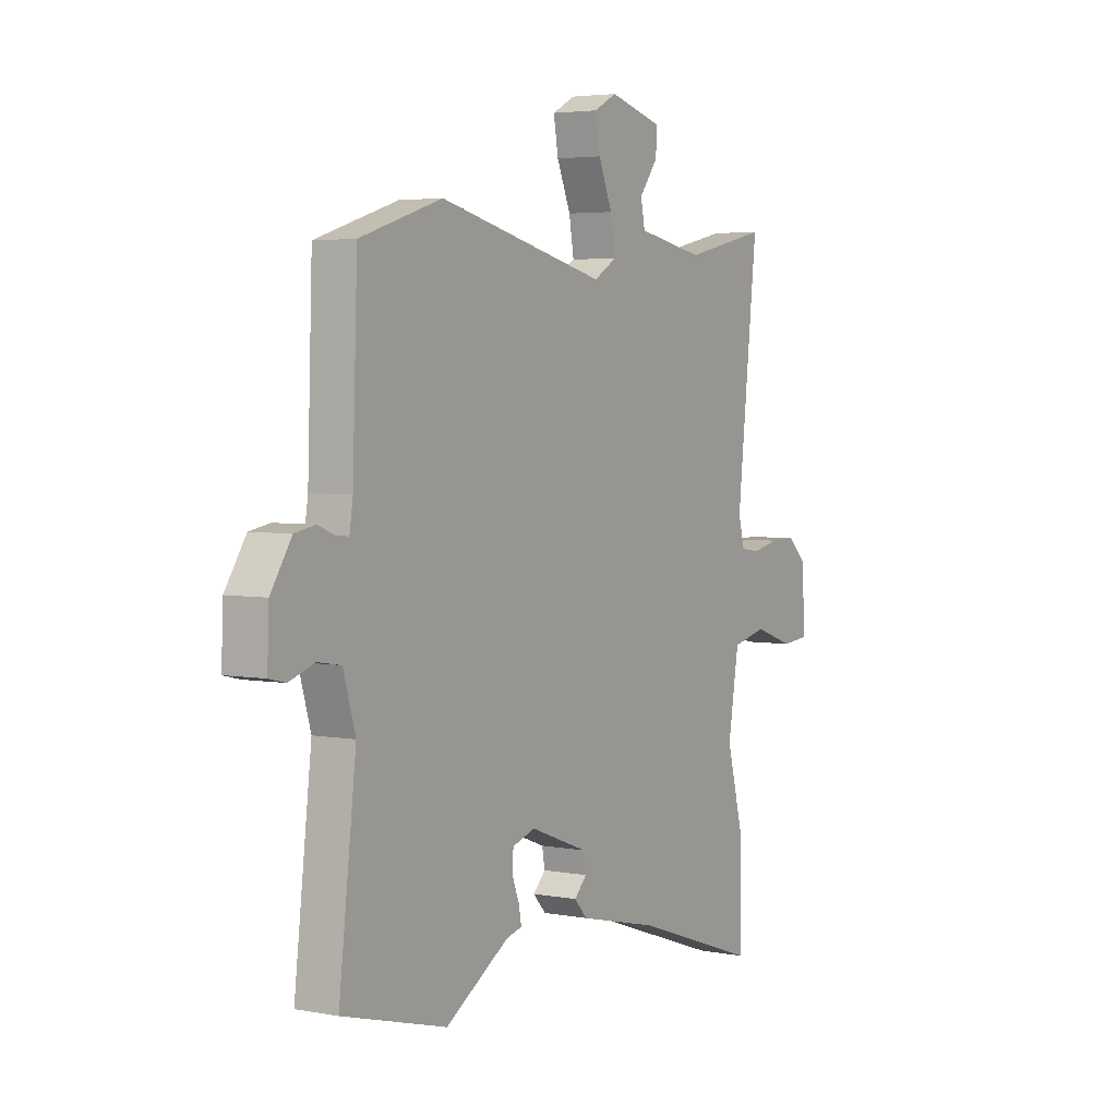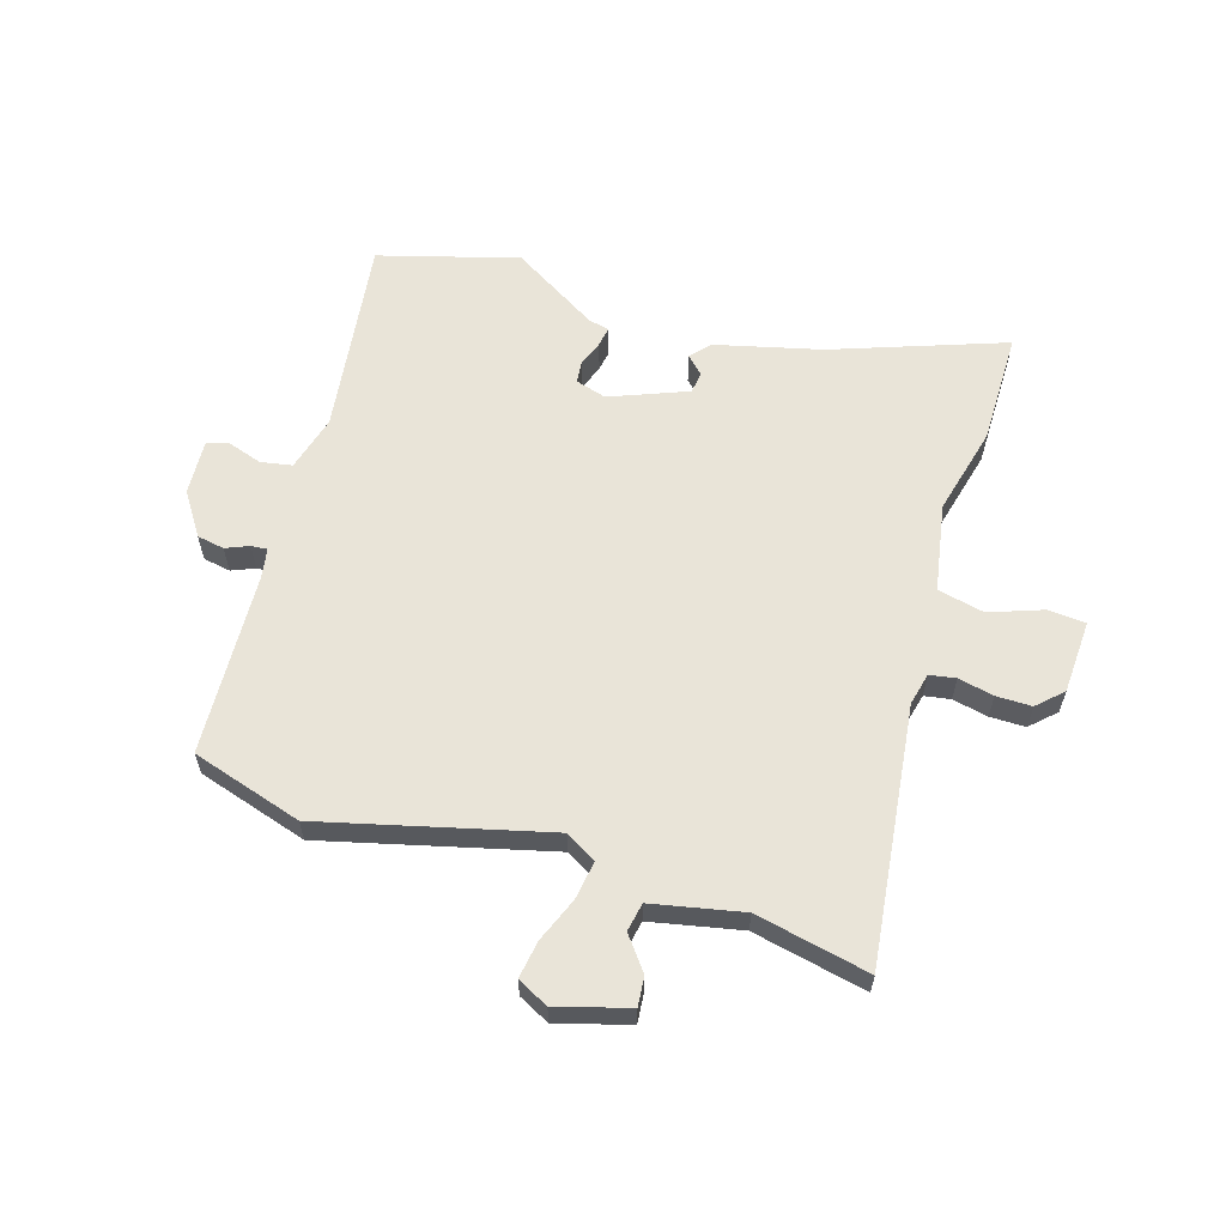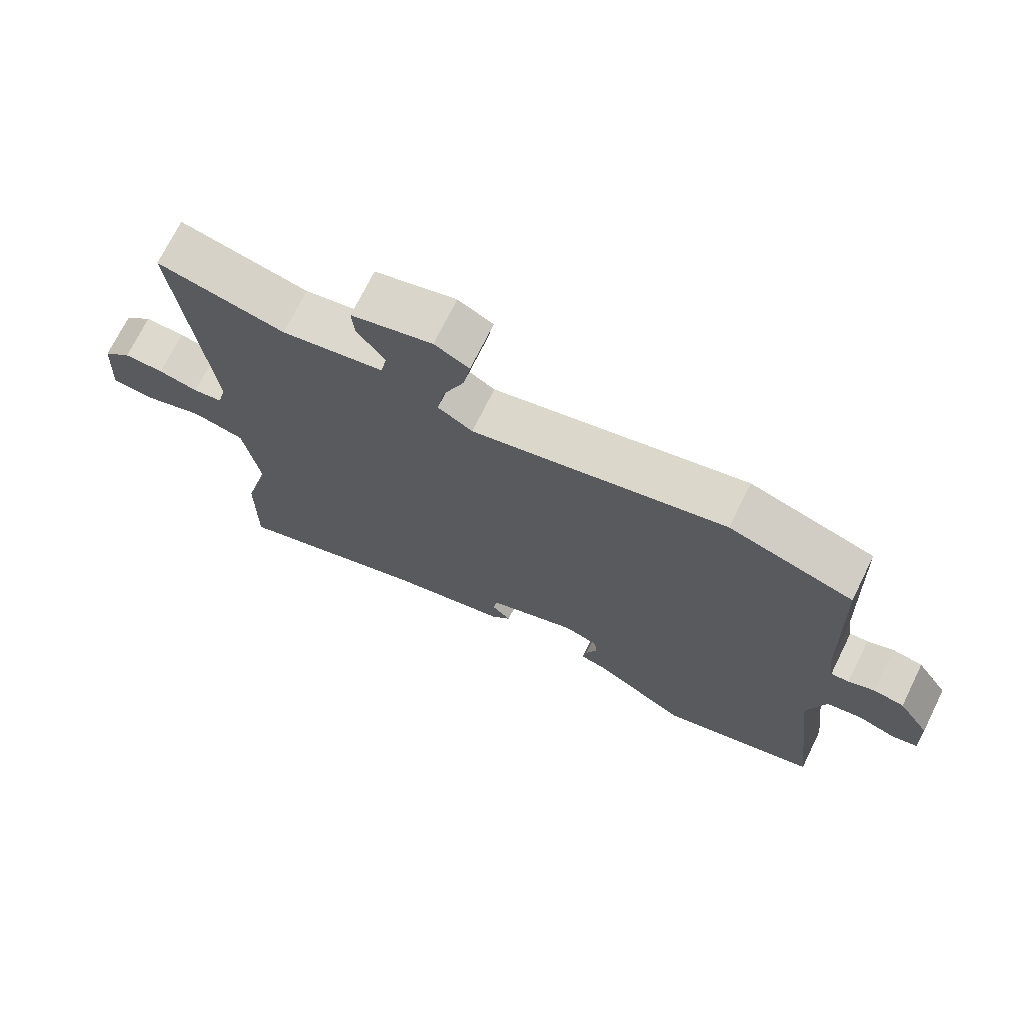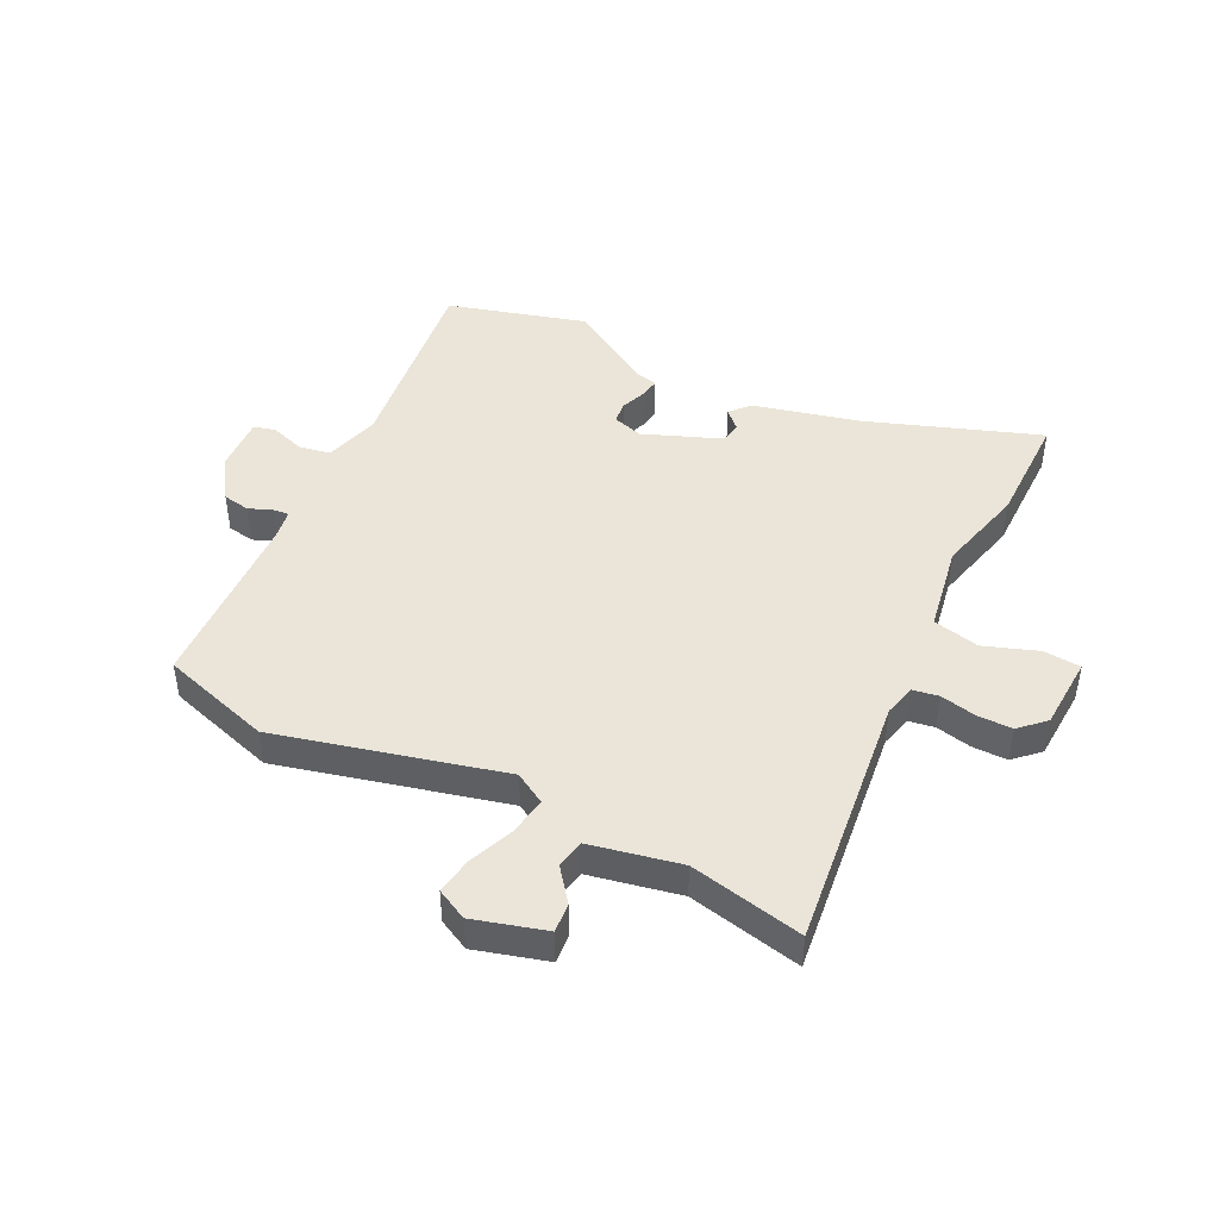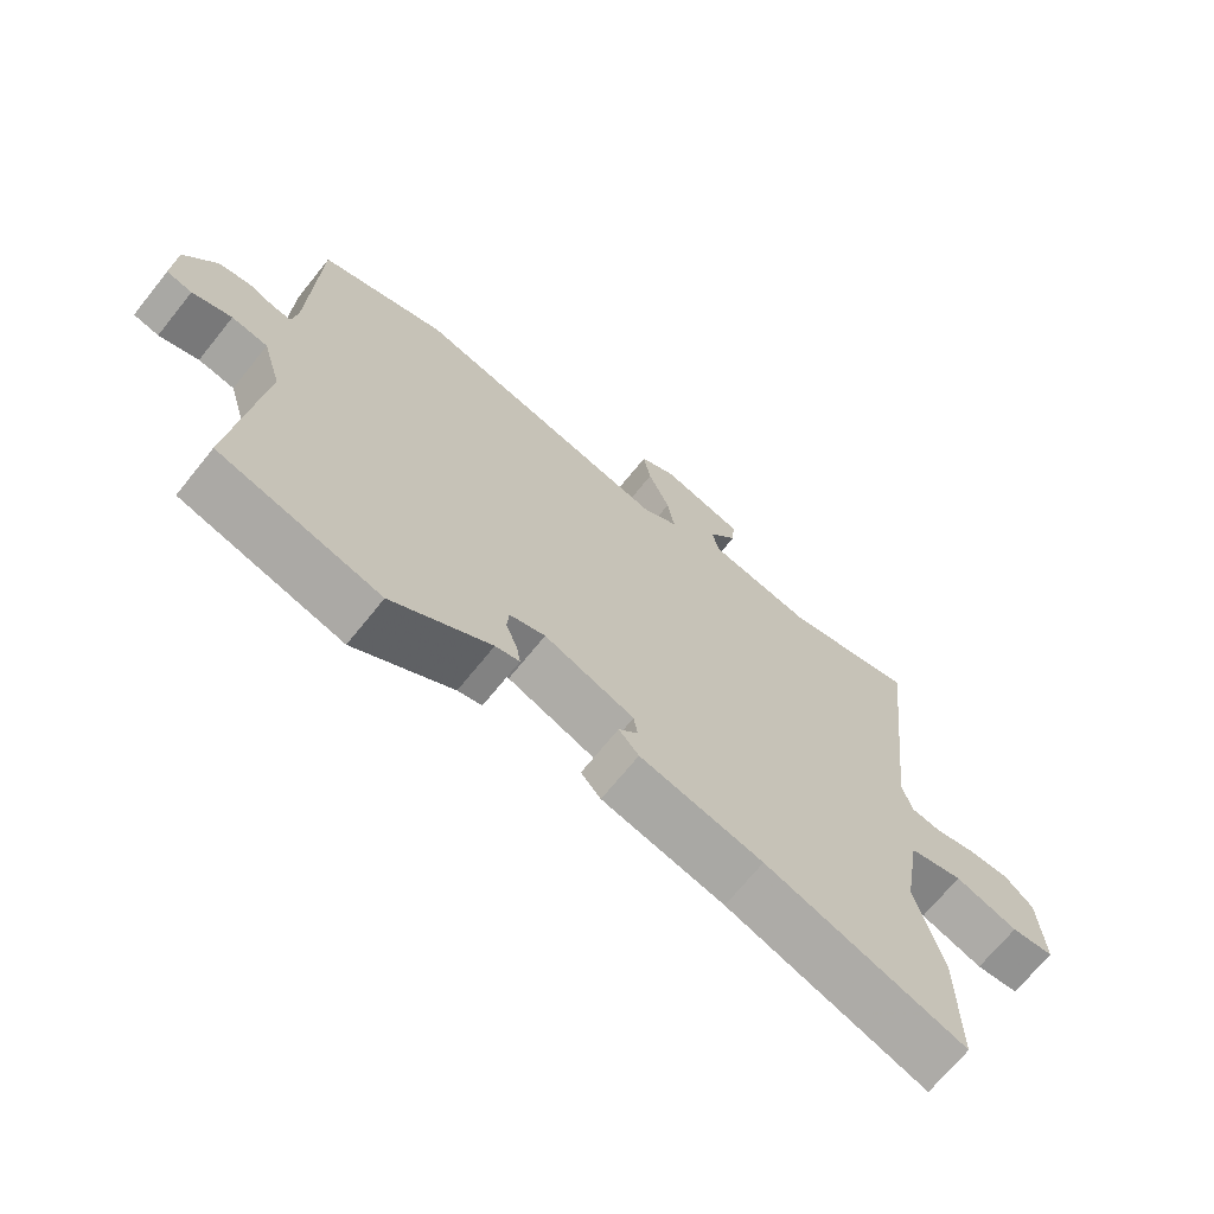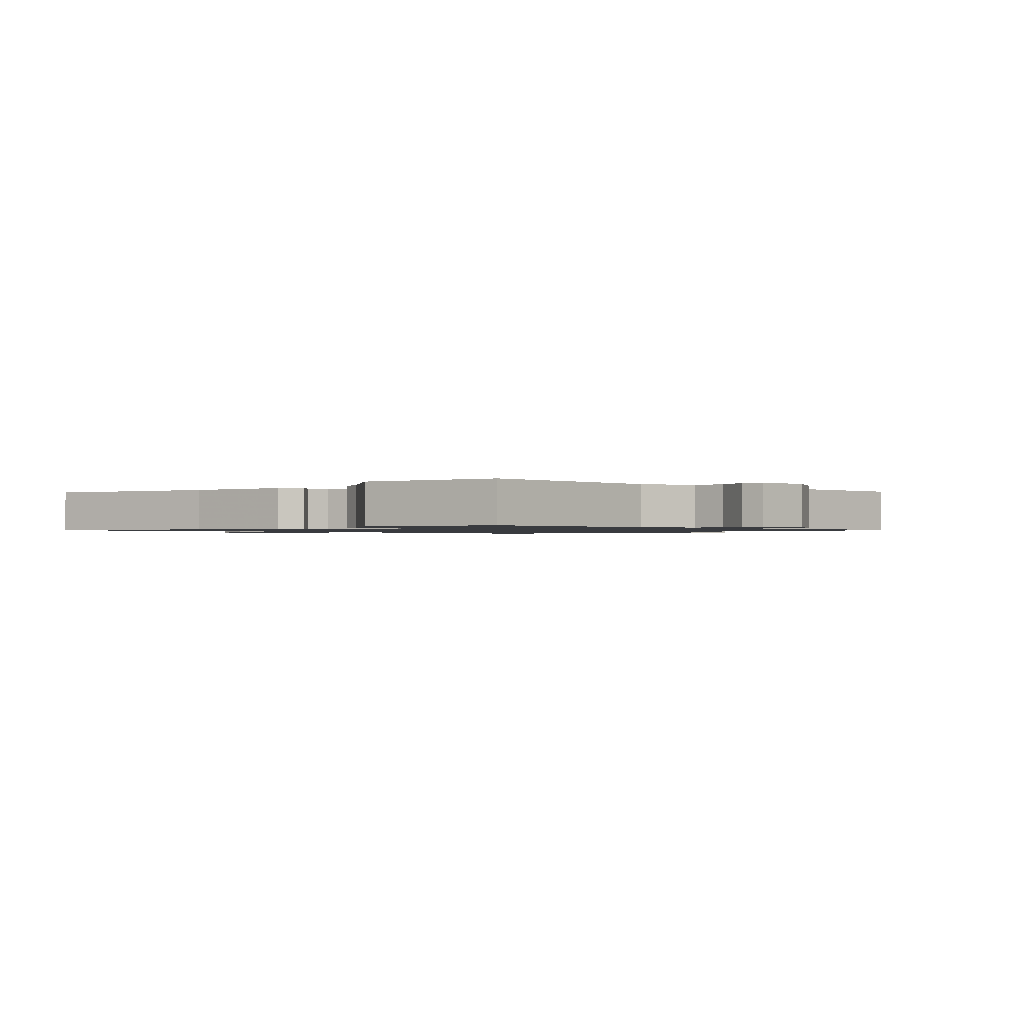
<metadata>
{"format":"obj","ext":"obj","renderer":"f3d","projection":"perspective","resolution":1024,"background":"white","views":[{"elev":3.9,"azim":-58.3,"up":"+Z"},{"elev":60.5,"azim":16.3,"up":"+Y"},{"elev":71.8,"azim":-153.7,"up":"+Z"},{"elev":44.9,"azim":25.8,"up":"+Y"},{"elev":-69.2,"azim":-38.8,"up":"+Z"},{"elev":-1.1,"azim":-131.3,"up":"+Y"}]}
</metadata>
<code>
v -0.531 0.07 0.49
v -0.341 0.07 0.551
v 0.047 0.07 0.458
v 0.1 0.07 0.49
v 0.089 0.07 0.556
v 0.057 0.07 0.633
v 0.046 0.07 0.697
v 0.099 0.07 0.725
v 0.223 0.07 0.691
v 0.219 0.07 0.64
v 0.176 0.07 0.583
v 0.186 0.07 0.534
v 0.342 0.07 0.504
v 0.537 0.07 0.548
v 0.489 0.07 0.103
v 0.503 0.07 0.048
v 0.548 0.07 0.041
v 0.609 0.07 0.055
v 0.67 0.07 0.056
v 0.713 0.07 0.016
v 0.721 0.07 -0.111
v 0.657 0.07 -0.117
v 0.564 0.07 -0.085
v 0.484 0.07 -0.104
v 0.459 0.07 -0.257
v 0.499 0.07 -0.41
v 0.501 0.07 -0.605
v 0.204 0.07 -0.503
v 0.021 0.07 -0.46
v -0.009 0.07 -0.427
v 0.02 0.07 -0.397
v 0.014 0.07 -0.36
v -0.12 0.07 -0.309
v -0.173 0.07 -0.326
v -0.176 0.07 -0.364
v -0.159 0.07 -0.408
v -0.153 0.07 -0.442
v -0.189 0.07 -0.451
v -0.337 0.07 -0.544
v -0.578 0.07 -0.479
v -0.538 0.07 -0.135
v -0.566 0.07 -0.039
v -0.62 0.07 -0.03
v -0.679 0.07 -0.05
v -0.717 0.07 -0.041
v -0.713 0.07 0.056
v -0.665 0.07 0.13
v -0.618 0.07 0.139
v -0.578 0.07 0.123
v -0.55 0.07 0.121
v -0.542 0.07 0.173
v -0.531 0 0.49
v -0.341 0 0.551
v 0.047 0 0.458
v 0.1 0 0.49
v 0.089 0 0.556
v 0.057 0 0.633
v 0.046 0 0.697
v 0.099 0 0.725
v 0.223 0 0.691
v 0.219 0 0.64
v 0.176 0 0.583
v 0.186 0 0.534
v 0.342 0 0.504
v 0.537 0 0.548
v 0.489 0 0.103
v 0.503 0 0.048
v 0.548 0 0.041
v 0.609 0 0.055
v 0.67 0 0.056
v 0.713 0 0.016
v 0.721 0 -0.111
v 0.657 0 -0.117
v 0.564 0 -0.085
v 0.484 0 -0.104
v 0.459 0 -0.257
v 0.499 0 -0.41
v 0.501 0 -0.605
v 0.204 0 -0.503
v 0.021 0 -0.46
v -0.009 0 -0.427
v 0.02 0 -0.397
v 0.014 0 -0.36
v -0.12 0 -0.309
v -0.173 0 -0.326
v -0.176 0 -0.364
v -0.159 0 -0.408
v -0.153 0 -0.442
v -0.189 0 -0.451
v -0.337 0 -0.544
v -0.578 0 -0.479
v -0.538 0 -0.135
v -0.566 0 -0.039
v -0.62 0 -0.03
v -0.679 0 -0.05
v -0.717 0 -0.041
v -0.713 0 0.056
v -0.665 0 0.13
v -0.618 0 0.139
v -0.578 0 0.123
v -0.55 0 0.121
v -0.542 0 0.173
f 46 47 48 49
f 46 49 50
f 43 44 45 46
f 42 43 46 50
f 41 42 50 51
f 38 39 40 41
f 35 36 37 38
f 34 35 38 41
f 33 34 41 51
f 28 29 30 31
f 28 31 32
f 25 26 27 28
f 24 25 28 32
f 20 21 22 23
f 20 23 24
f 17 18 19 20
f 17 20 24
f 16 17 24 32
f 13 14 15
f 12 13 15 16
f 8 9 10 11
f 8 11 12
f 5 6 7 8
f 4 5 8 12
f 3 4 12 16
f 16 32 33 51
f 3 16 51
f 1 2 3 51
f 100 99 98 97
f 101 100 97
f 97 96 95 94
f 101 97 94 93
f 102 101 93 92
f 92 91 90 89
f 89 88 87 86
f 92 89 86 85
f 102 92 85 84
f 82 81 80 79
f 83 82 79
f 79 78 77 76
f 83 79 76 75
f 74 73 72 71
f 75 74 71
f 71 70 69 68
f 75 71 68
f 83 75 68 67
f 66 65 64
f 67 66 64 63
f 62 61 60 59
f 63 62 59
f 59 58 57 56
f 63 59 56 55
f 67 63 55 54
f 102 84 83 67
f 102 67 54
f 102 54 53 52
f 1 52 53 2
f 2 53 54 3
f 3 54 55 4
f 4 55 56 5
f 5 56 57 6
f 6 57 58 7
f 7 58 59 8
f 8 59 60 9
f 9 60 61 10
f 10 61 62 11
f 11 62 63 12
f 12 63 64 13
f 13 64 65 14
f 14 65 66 15
f 15 66 67 16
f 16 67 68 17
f 17 68 69 18
f 18 69 70 19
f 19 70 71 20
f 20 71 72 21
f 21 72 73 22
f 22 73 74 23
f 23 74 75 24
f 24 75 76 25
f 25 76 77 26
f 26 77 78 27
f 27 78 79 28
f 28 79 80 29
f 29 80 81 30
f 30 81 82 31
f 31 82 83 32
f 32 83 84 33
f 33 84 85 34
f 34 85 86 35
f 35 86 87 36
f 36 87 88 37
f 37 88 89 38
f 38 89 90 39
f 39 90 91 40
f 40 91 92 41
f 41 92 93 42
f 42 93 94 43
f 43 94 95 44
f 44 95 96 45
f 45 96 97 46
f 46 97 98 47
f 47 98 99 48
f 48 99 100 49
f 49 100 101 50
f 50 101 102 51
f 51 102 52 1

</code>
